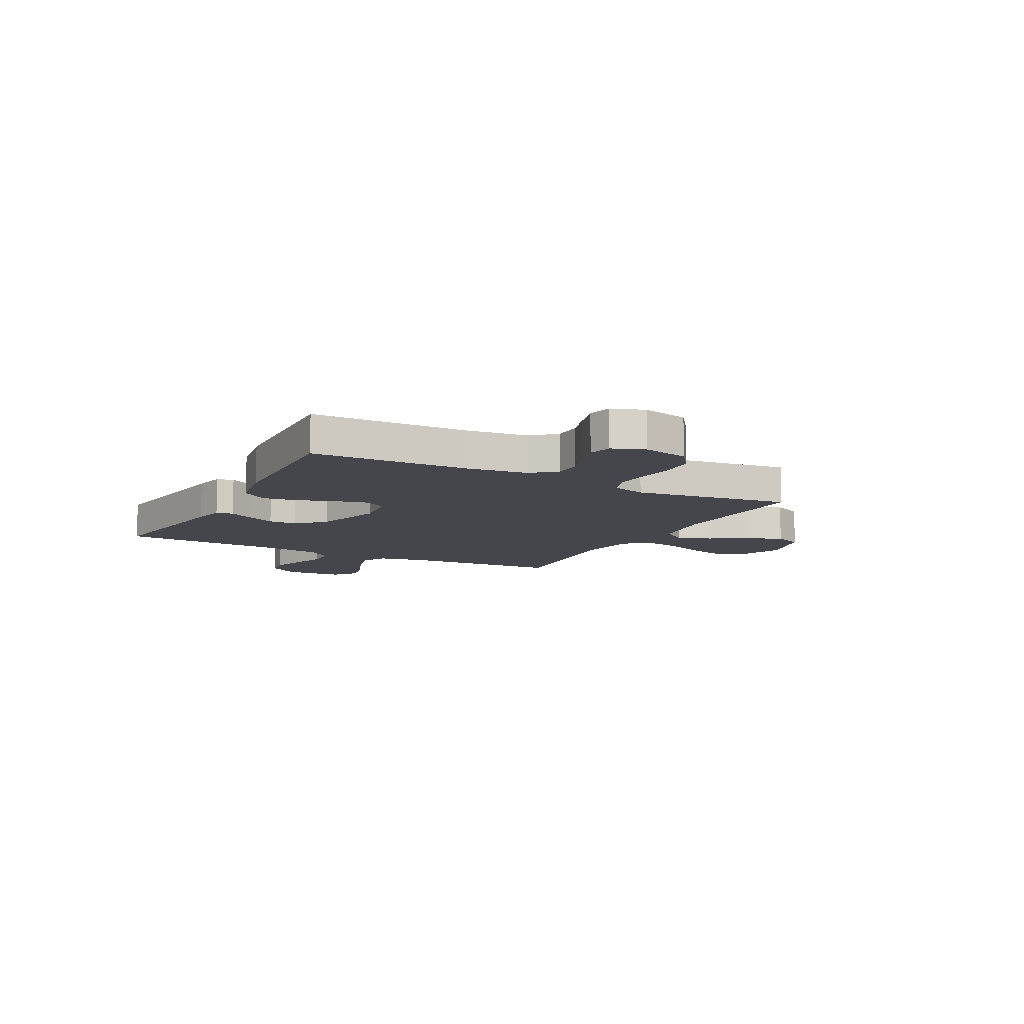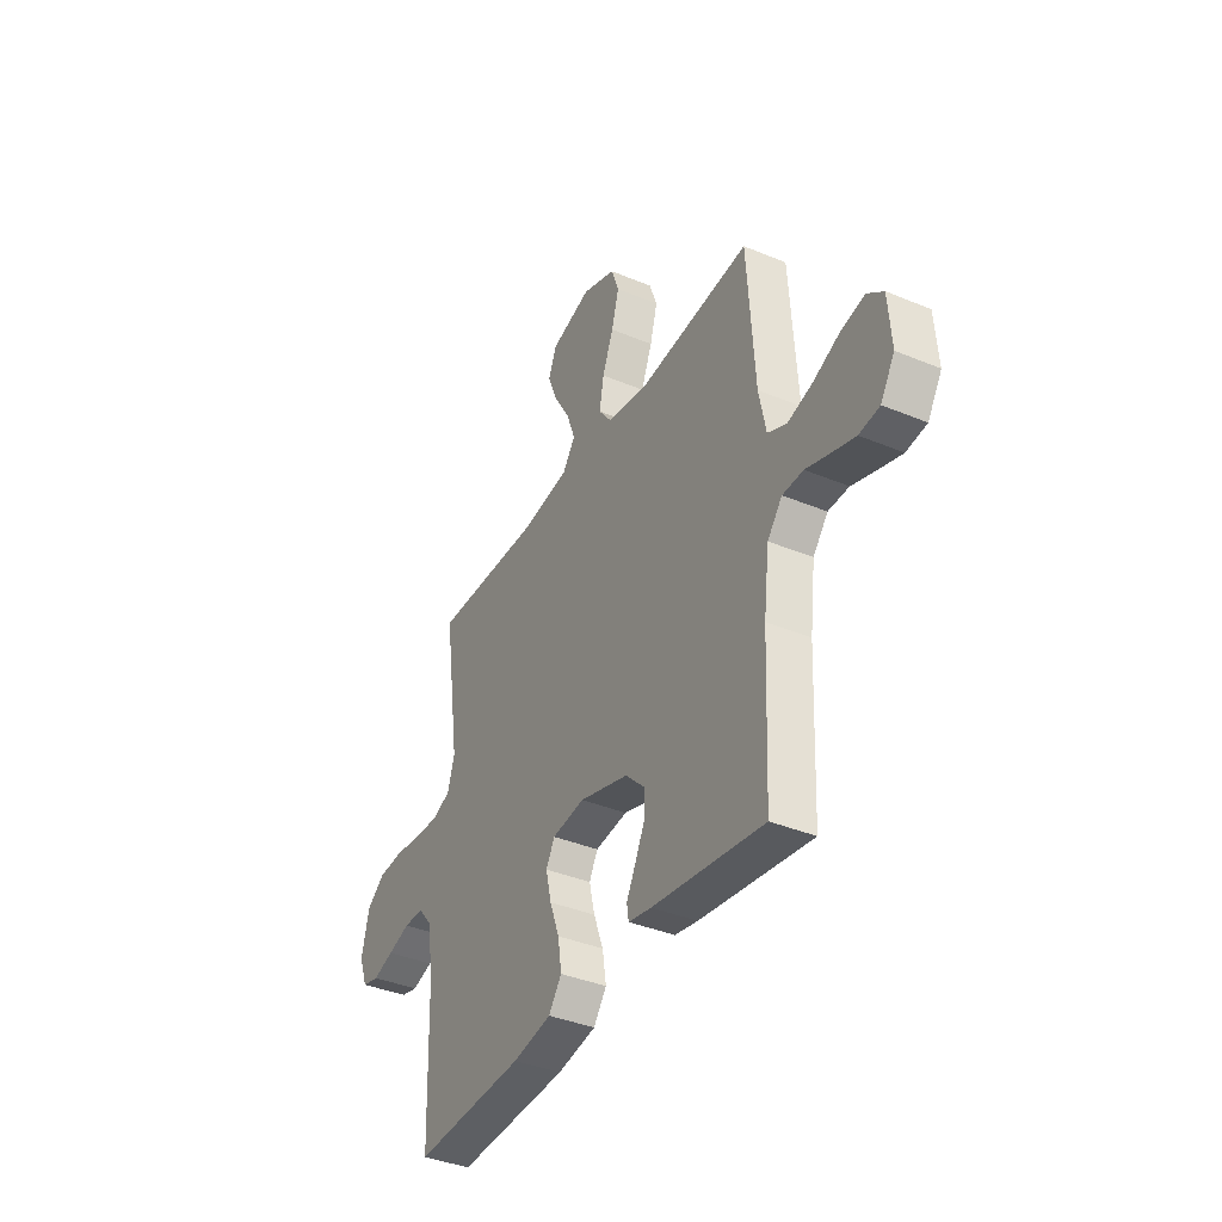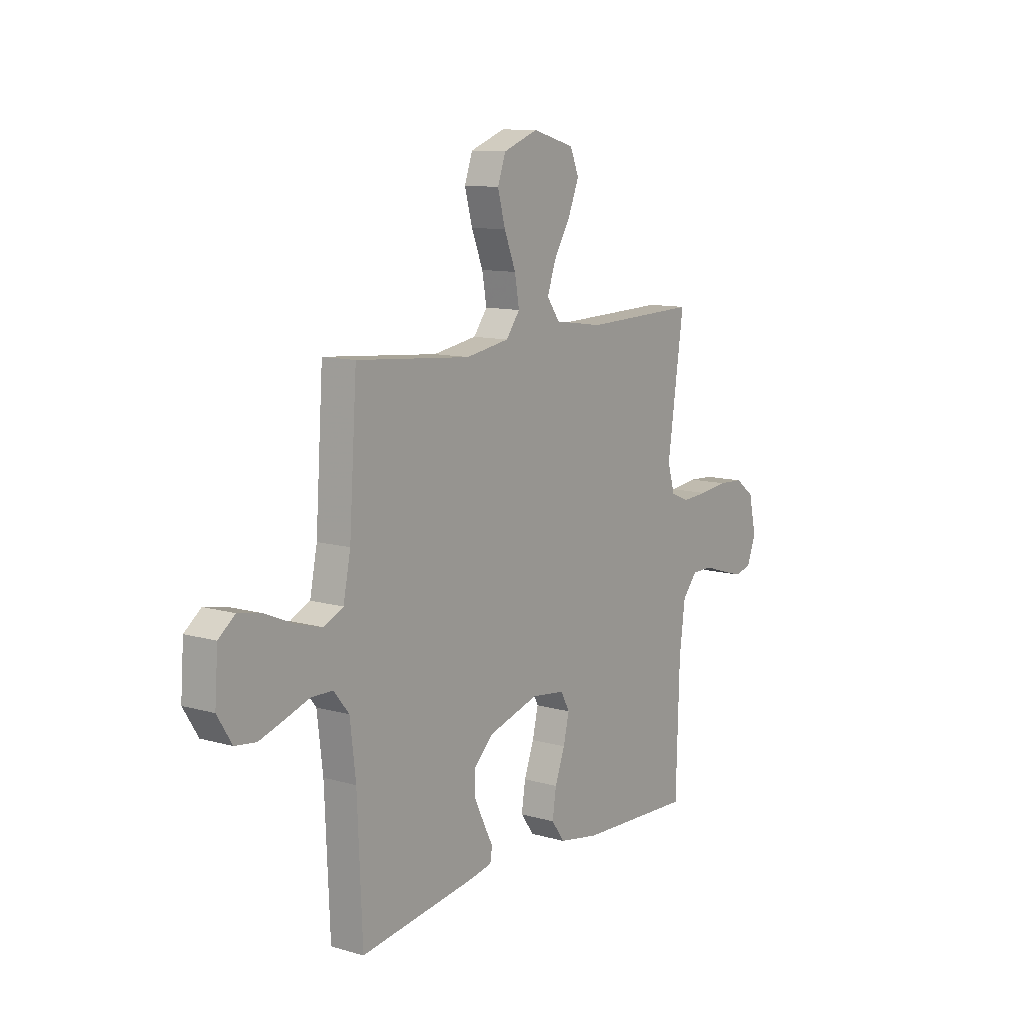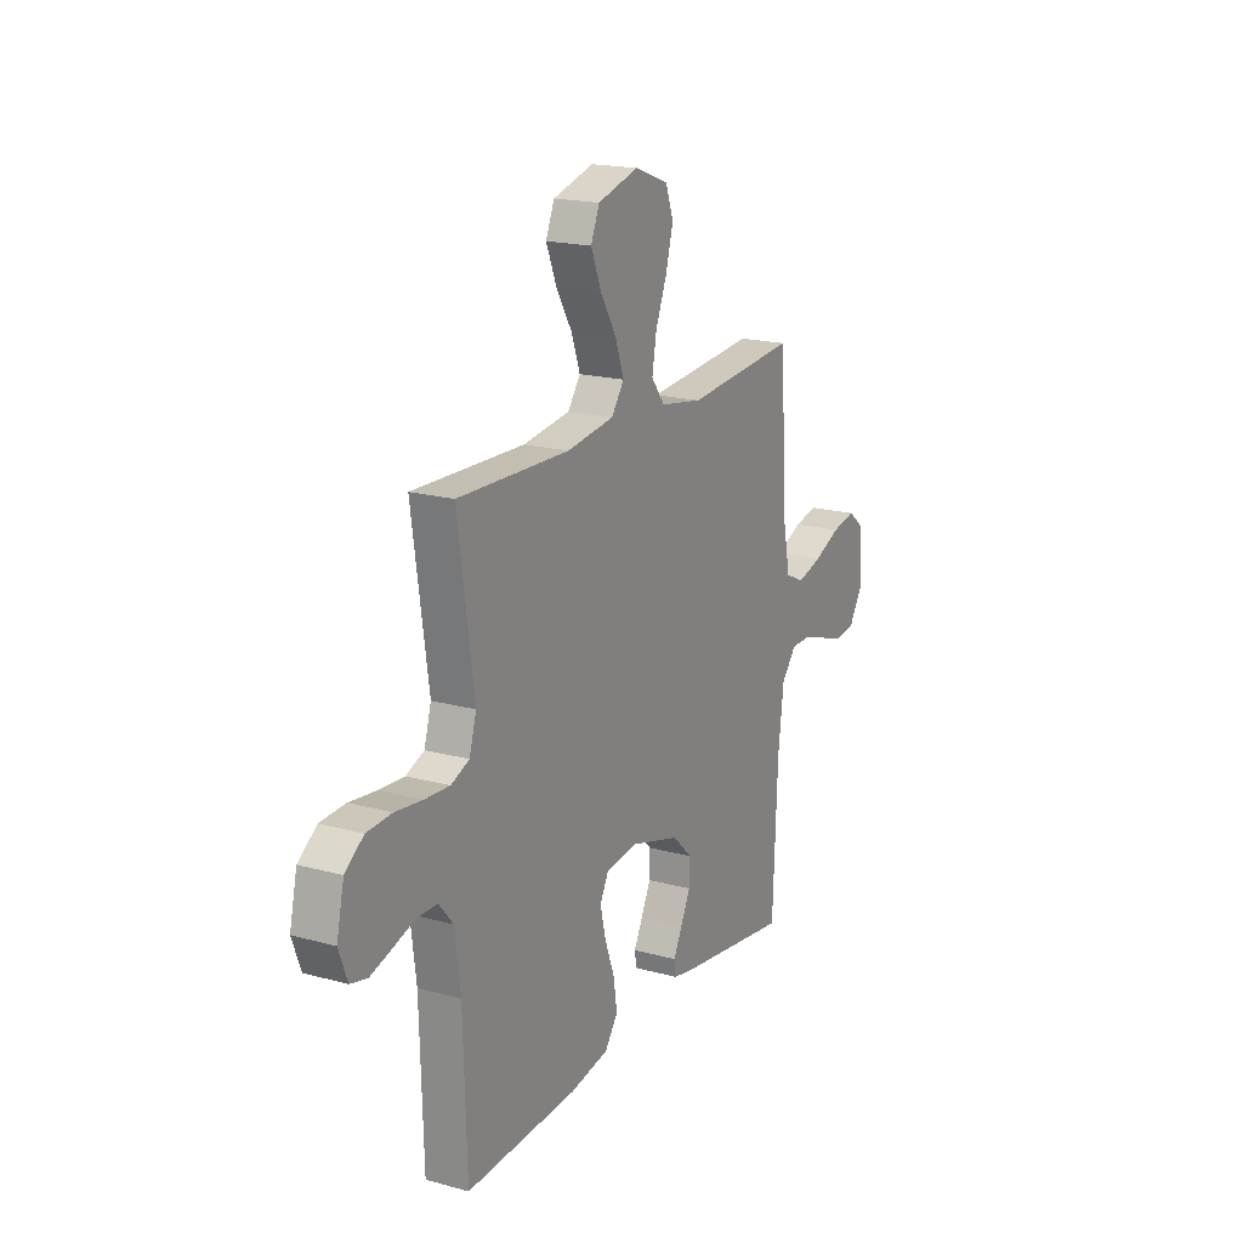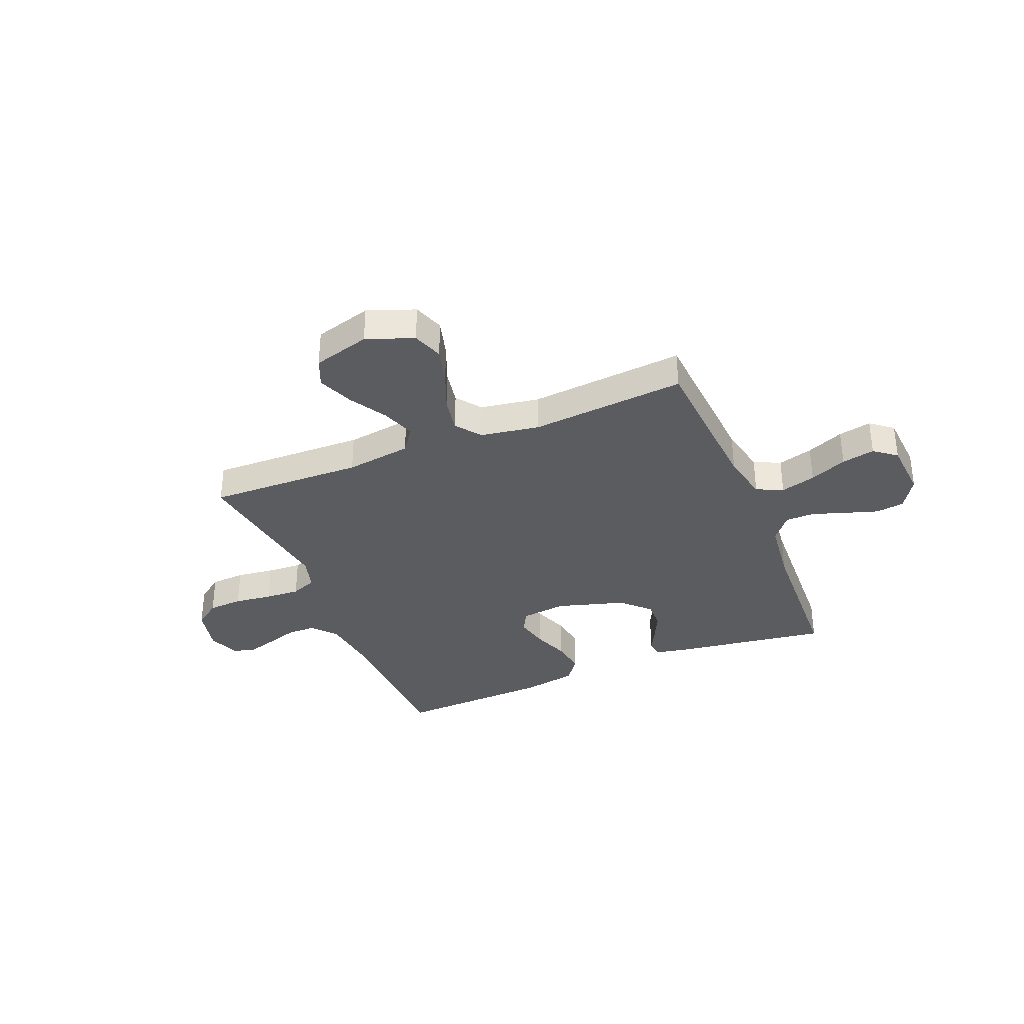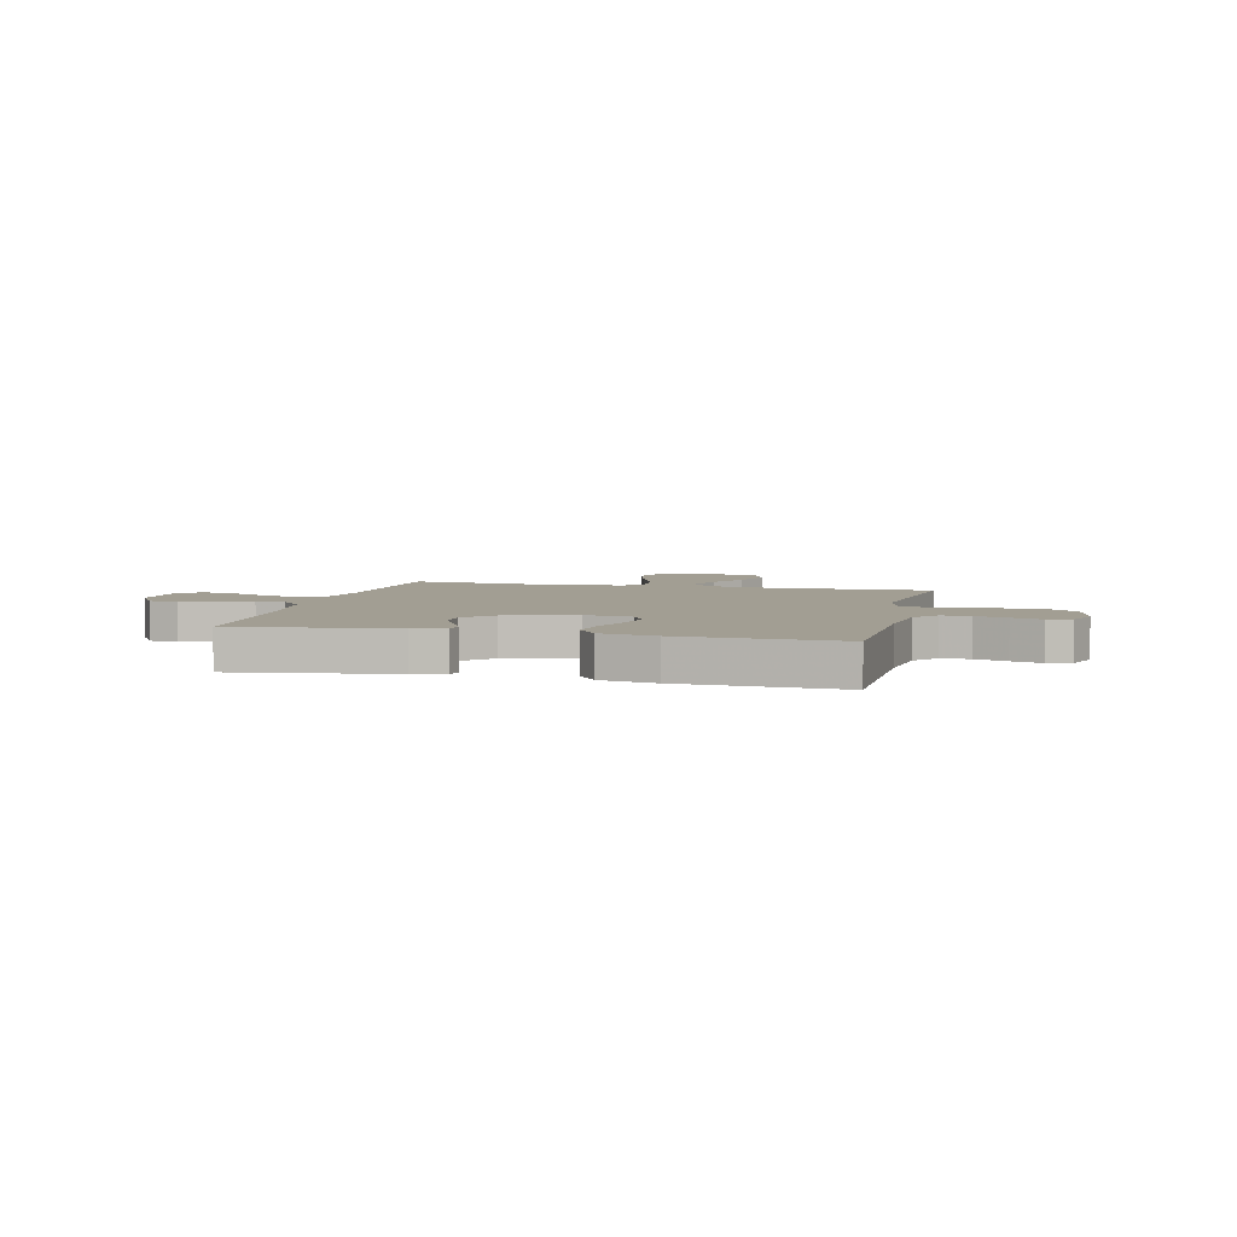
<metadata>
{"format":"obj","ext":"obj","renderer":"f3d","projection":"perspective","resolution":1024,"background":"white","views":[{"elev":-10.1,"azim":-118.0,"up":"+Y"},{"elev":-38.3,"azim":62.2,"up":"+Z"},{"elev":11.0,"azim":125.3,"up":"+Z"},{"elev":18.6,"azim":-62.2,"up":"+Z"},{"elev":-34.7,"azim":22.3,"up":"+Y"},{"elev":5.0,"azim":-166.6,"up":"+Y"}]}
</metadata>
<code>
v -0.5 0.07 -0.5
v -0.509 0.07 -0.2
v -0.524 0.07 -0.084
v -0.563 0.07 -0.038
v -0.617 0.07 -0.037
v -0.677 0.07 -0.056
v -0.734 0.07 -0.073
v -0.779 0.07 -0.062
v -0.802 0.07 0
v -0.782 0.07 0.088
v -0.732 0.07 0.125
v -0.665 0.07 0.129
v -0.592 0.07 0.12
v -0.525 0.07 0.116
v -0.476 0.07 0.136
v -0.457 0.07 0.2
v -0.5 0.07 0.5
v -0.2 0.07 0.492
v -0.073 0.07 0.51
v -0.039 0.07 0.557
v -0.062 0.07 0.622
v -0.105 0.07 0.694
v -0.133 0.07 0.763
v -0.11 0.07 0.818
v 0 0.07 0.849
v 0.091 0.07 0.815
v 0.112 0.07 0.756
v 0.092 0.07 0.683
v 0.062 0.07 0.608
v 0.05 0.07 0.541
v 0.086 0.07 0.493
v 0.2 0.07 0.474
v 0.5 0.07 0.5
v 0.52 0.07 0.2
v 0.539 0.07 0.106
v 0.59 0.07 0.082
v 0.658 0.07 0.101
v 0.73 0.07 0.132
v 0.794 0.07 0.145
v 0.837 0.07 0.111
v 0.845 0.07 0
v 0.807 0.07 -0.061
v 0.752 0.07 -0.068
v 0.689 0.07 -0.048
v 0.624 0.07 -0.026
v 0.568 0.07 -0.027
v 0.528 0.07 -0.076
v 0.513 0.07 -0.2
v 0.5 0.07 -0.5
v 0.2 0.07 -0.457
v 0.138 0.07 -0.445
v 0.133 0.07 -0.412
v 0.157 0.07 -0.365
v 0.183 0.07 -0.311
v 0.184 0.07 -0.256
v 0.132 0.07 -0.205
v 0 0.07 -0.166
v -0.088 0.07 -0.177
v -0.111 0.07 -0.22
v -0.096 0.07 -0.284
v -0.07 0.07 -0.354
v -0.06 0.07 -0.42
v -0.095 0.07 -0.468
v -0.2 0.07 -0.487
v -0.5 0 -0.5
v -0.509 0 -0.2
v -0.524 0 -0.084
v -0.563 0 -0.038
v -0.617 0 -0.037
v -0.677 0 -0.056
v -0.734 0 -0.073
v -0.779 0 -0.062
v -0.802 0 0
v -0.782 0 0.088
v -0.732 0 0.125
v -0.665 0 0.129
v -0.592 0 0.12
v -0.525 0 0.116
v -0.476 0 0.136
v -0.457 0 0.2
v -0.5 0 0.5
v -0.2 0 0.492
v -0.073 0 0.51
v -0.039 0 0.557
v -0.062 0 0.622
v -0.105 0 0.694
v -0.133 0 0.763
v -0.11 0 0.818
v 0 0 0.849
v 0.091 0 0.815
v 0.112 0 0.756
v 0.092 0 0.683
v 0.062 0 0.608
v 0.05 0 0.541
v 0.086 0 0.493
v 0.2 0 0.474
v 0.5 0 0.5
v 0.52 0 0.2
v 0.539 0 0.106
v 0.59 0 0.082
v 0.658 0 0.101
v 0.73 0 0.132
v 0.794 0 0.145
v 0.837 0 0.111
v 0.845 0 0
v 0.807 0 -0.061
v 0.752 0 -0.068
v 0.689 0 -0.048
v 0.624 0 -0.026
v 0.568 0 -0.027
v 0.528 0 -0.076
v 0.513 0 -0.2
v 0.5 0 -0.5
v 0.2 0 -0.457
v 0.138 0 -0.445
v 0.133 0 -0.412
v 0.157 0 -0.365
v 0.183 0 -0.311
v 0.184 0 -0.256
v 0.132 0 -0.205
v 0 0 -0.166
v -0.088 0 -0.177
v -0.111 0 -0.22
v -0.096 0 -0.284
v -0.07 0 -0.354
v -0.06 0 -0.42
v -0.095 0 -0.468
v -0.2 0 -0.487
f 63 64 1 2
f 60 61 62 63
f 59 60 63 2
f 58 59 2 3
f 57 58 3 4
f 50 51 52 53
f 48 49 50 53
f 47 48 53 54
f 46 47 54 55
f 42 43 44 45
f 40 41 42 45
f 40 45 46
f 37 38 39 40
f 36 37 40 46
f 35 36 46 55
f 32 33 34
f 31 32 34 35
f 26 27 28 29
f 26 29 30
f 25 26 30
f 24 25 30
f 21 22 23 24
f 20 21 24 30
f 19 20 30 31
f 16 17 18
f 15 16 18 19
f 10 11 12 13
f 10 13 14
f 9 10 14
f 8 9 14 15
f 5 6 7 8
f 31 35 55 56
f 15 19 31 56
f 15 56 57
f 5 8 15
f 4 5 15
f 4 15 57
f 66 65 128 127
f 127 126 125 124
f 66 127 124 123
f 67 66 123 122
f 68 67 122 121
f 117 116 115 114
f 117 114 113 112
f 118 117 112 111
f 119 118 111 110
f 109 108 107 106
f 109 106 105 104
f 110 109 104
f 104 103 102 101
f 110 104 101 100
f 119 110 100 99
f 98 97 96
f 99 98 96 95
f 93 92 91 90
f 94 93 90
f 94 90 89
f 94 89 88
f 88 87 86 85
f 94 88 85 84
f 95 94 84 83
f 82 81 80
f 83 82 80 79
f 77 76 75 74
f 78 77 74
f 78 74 73
f 79 78 73 72
f 72 71 70 69
f 120 119 99 95
f 120 95 83 79
f 121 120 79
f 79 72 69
f 79 69 68
f 121 79 68
f 1 65 66 2
f 2 66 67 3
f 3 67 68 4
f 4 68 69 5
f 5 69 70 6
f 6 70 71 7
f 7 71 72 8
f 8 72 73 9
f 9 73 74 10
f 10 74 75 11
f 11 75 76 12
f 12 76 77 13
f 13 77 78 14
f 14 78 79 15
f 15 79 80 16
f 16 80 81 17
f 17 81 82 18
f 18 82 83 19
f 19 83 84 20
f 20 84 85 21
f 21 85 86 22
f 22 86 87 23
f 23 87 88 24
f 24 88 89 25
f 25 89 90 26
f 26 90 91 27
f 27 91 92 28
f 28 92 93 29
f 29 93 94 30
f 30 94 95 31
f 31 95 96 32
f 32 96 97 33
f 33 97 98 34
f 34 98 99 35
f 35 99 100 36
f 36 100 101 37
f 37 101 102 38
f 38 102 103 39
f 39 103 104 40
f 40 104 105 41
f 41 105 106 42
f 42 106 107 43
f 43 107 108 44
f 44 108 109 45
f 45 109 110 46
f 46 110 111 47
f 47 111 112 48
f 48 112 113 49
f 49 113 114 50
f 50 114 115 51
f 51 115 116 52
f 52 116 117 53
f 53 117 118 54
f 54 118 119 55
f 55 119 120 56
f 56 120 121 57
f 57 121 122 58
f 58 122 123 59
f 59 123 124 60
f 60 124 125 61
f 61 125 126 62
f 62 126 127 63
f 63 127 128 64
f 64 128 65 1

</code>
